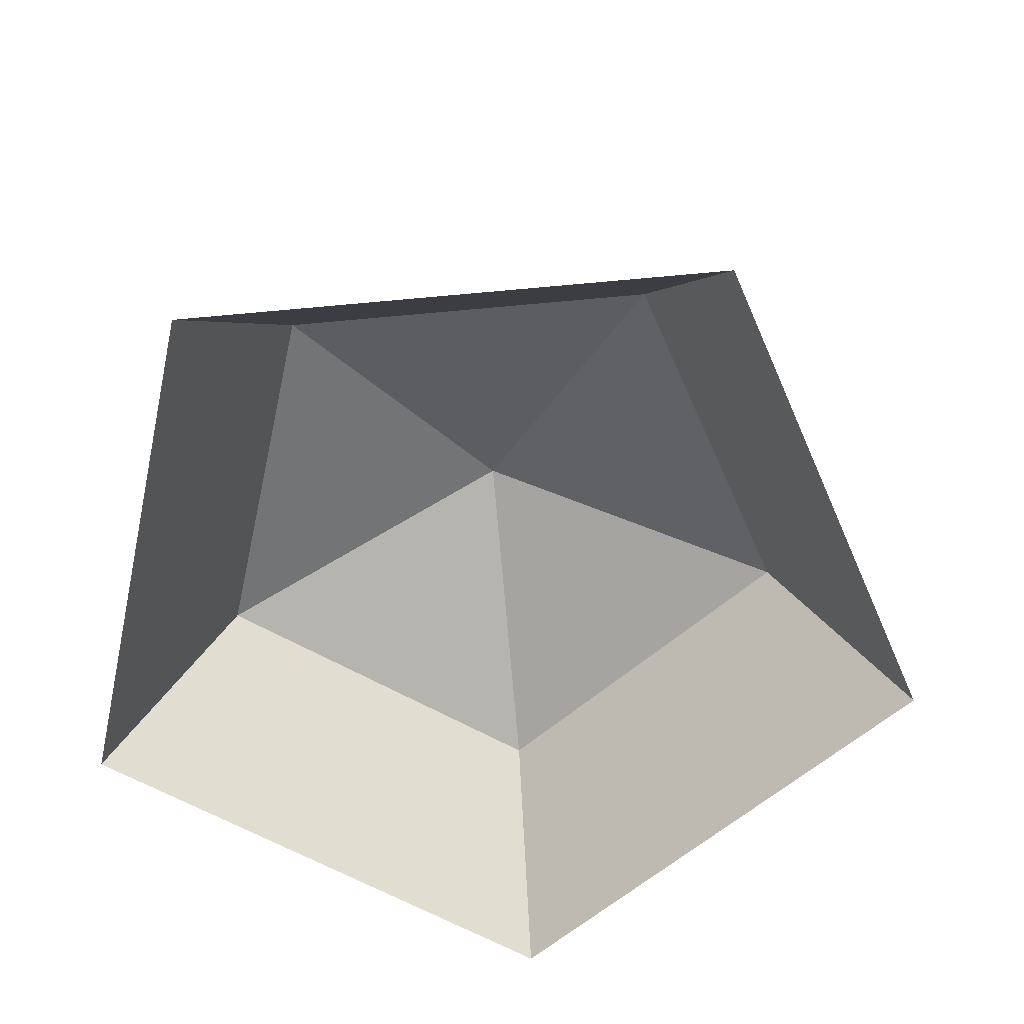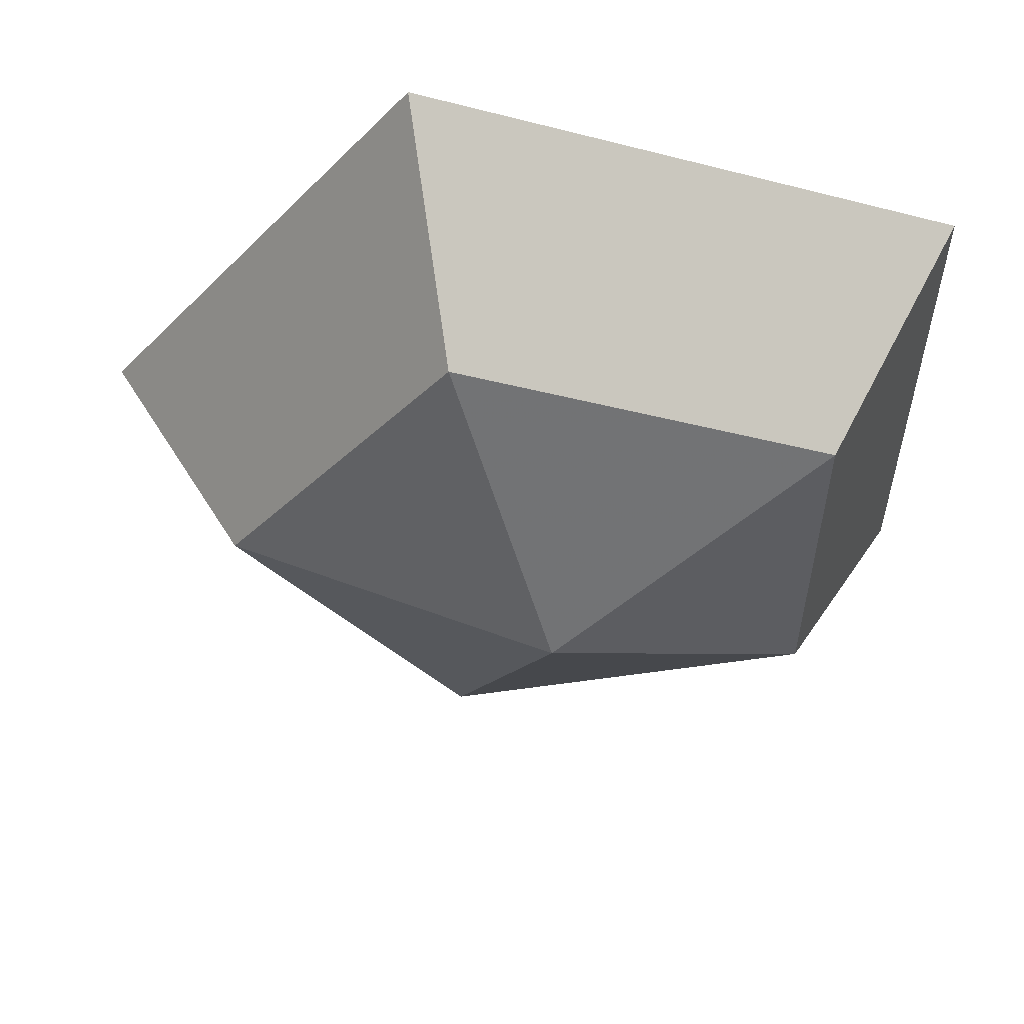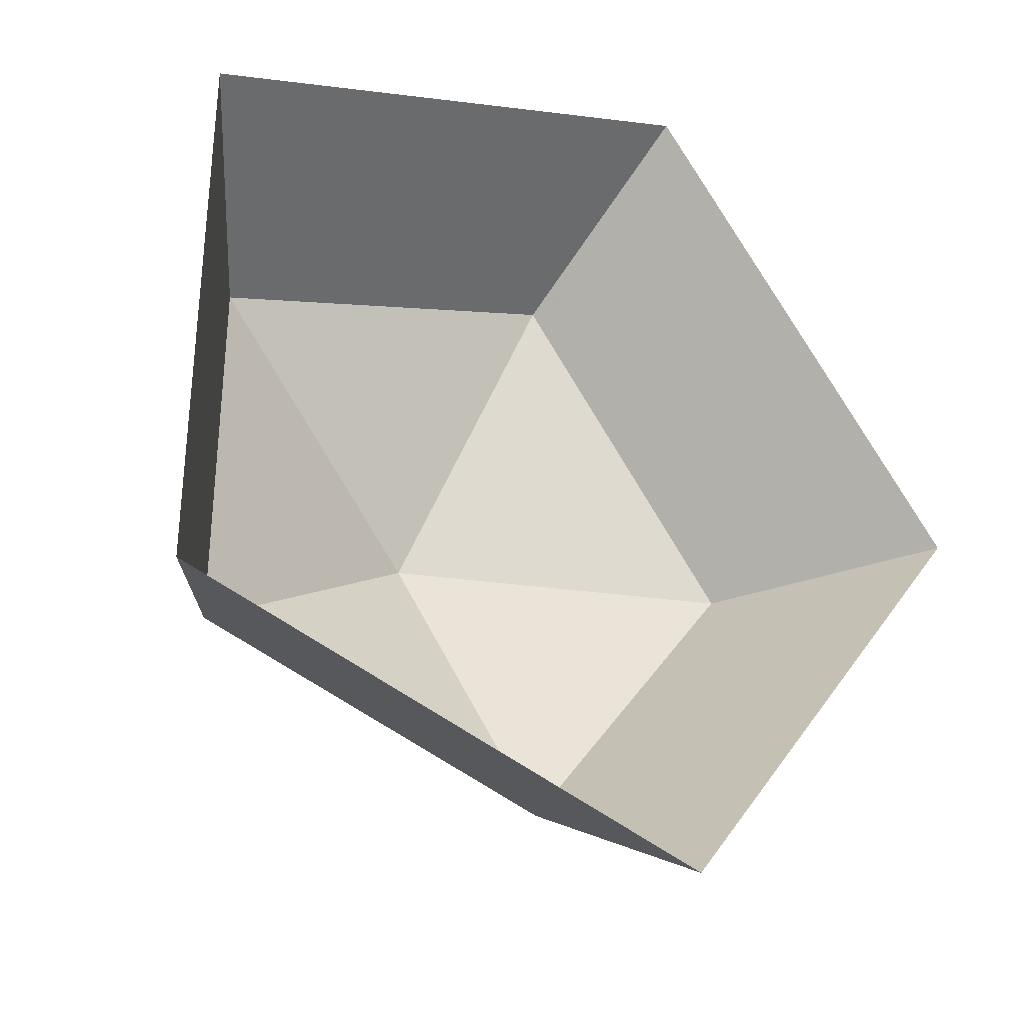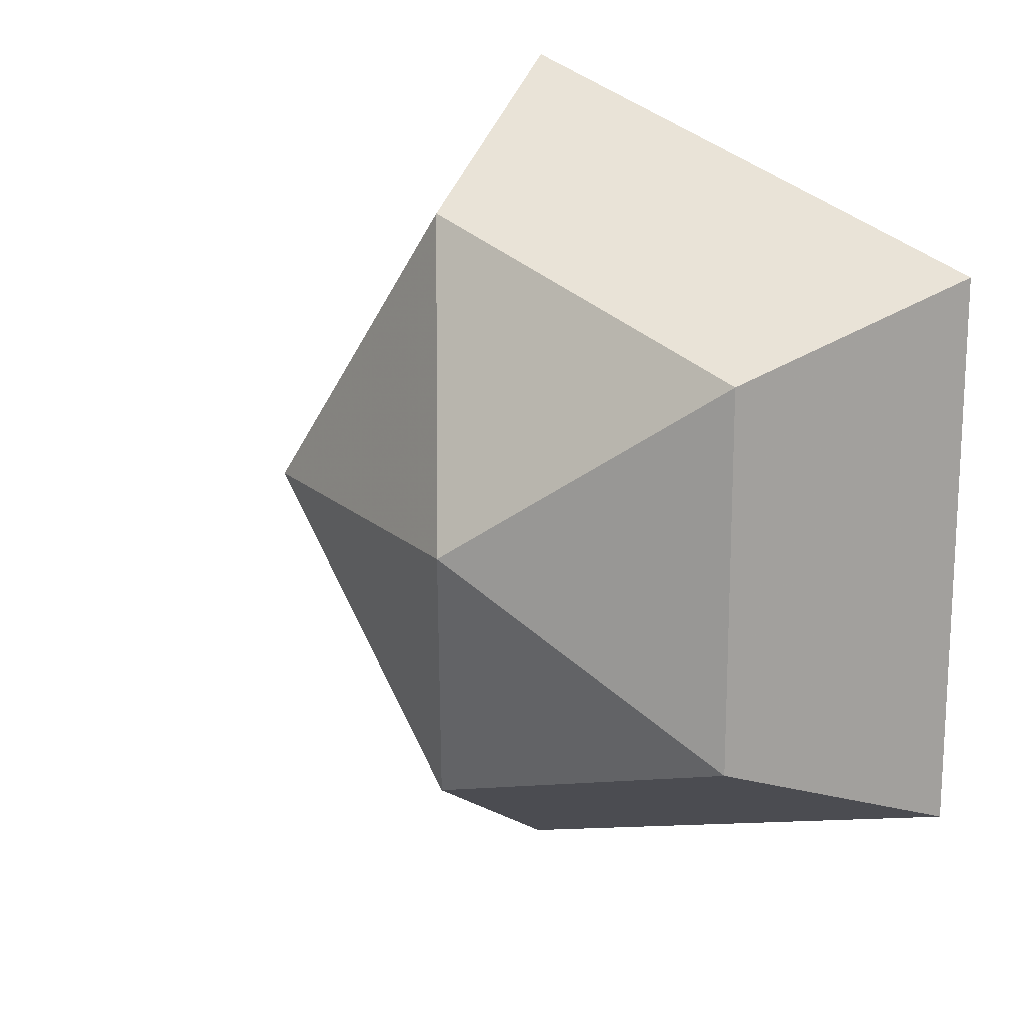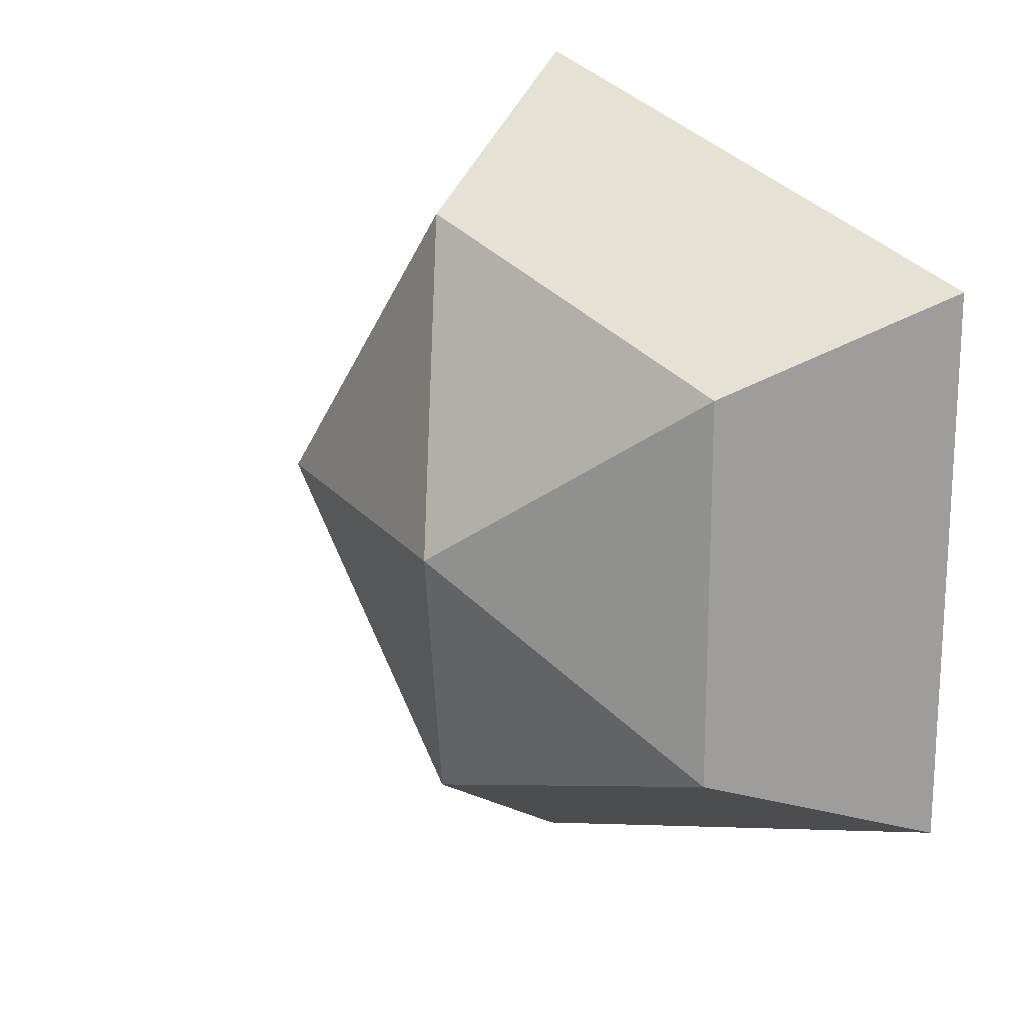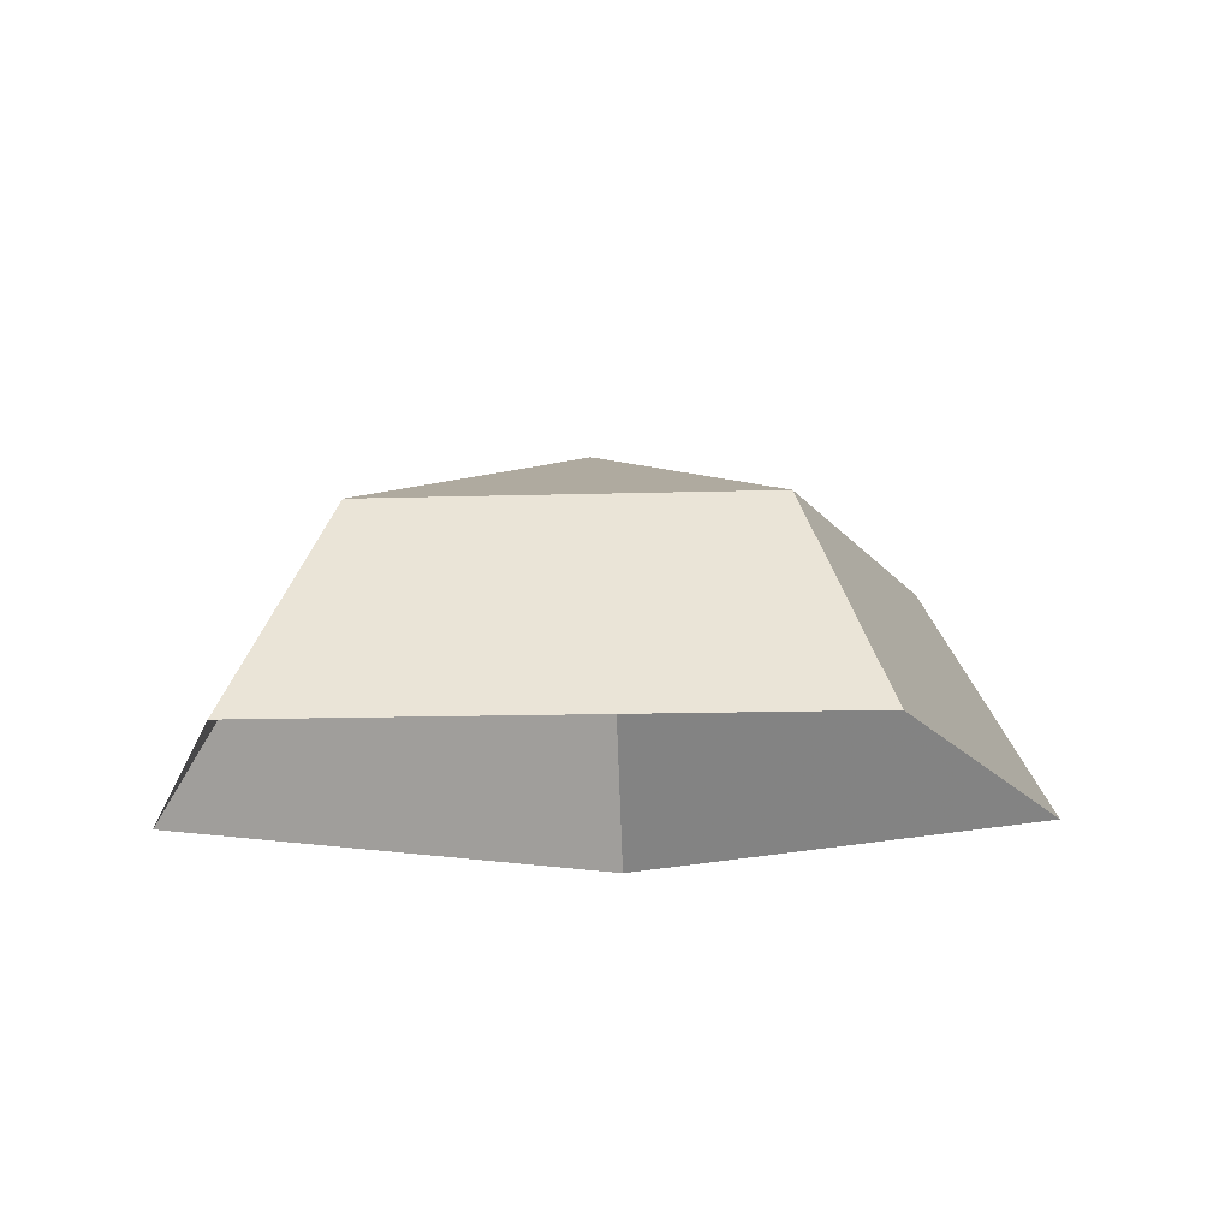
<metadata>
{"format":"obj","ext":"obj","renderer":"f3d","projection":"perspective","resolution":1024,"background":"white","views":[{"elev":-60.1,"azim":59.5,"up":"+Y"},{"elev":57.2,"azim":-178.2,"up":"+Z"},{"elev":-32.9,"azim":-30.2,"up":"+Z"},{"elev":17.1,"azim":-139.8,"up":"+Z"},{"elev":18.7,"azim":-135.0,"up":"+Z"},{"elev":-14.0,"azim":57.9,"up":"+Y"}]}
</metadata>
<code>
g cap
v -0.2055 0.5099 0.1319
v -0.02388 0.5894 -4e-06
v 0.2006 0.5099 -4e-06
v 0.04549 0.5099 -0.2135
v -0.2055 0.5099 -0.1319
v 0.04549 0.5099 0.2135
v 0.2983 0.3617 -4e-06
v -0.2845 0.3617 0.1893
v 0.07567 0.3617 -0.3064
v 0.07567 0.3617 0.3064
v -0.2845 0.3617 -0.1893
f 6 2 1
f 3 6 10
f 1 5 11
f 4 3 7
f 4 2 3
f 6 1 8
f 3 2 6
f 1 2 5
f 5 4 9
f 5 2 4
f 7 3 10
f 8 1 11
f 9 4 7
f 10 6 8
f 11 5 9

</code>
